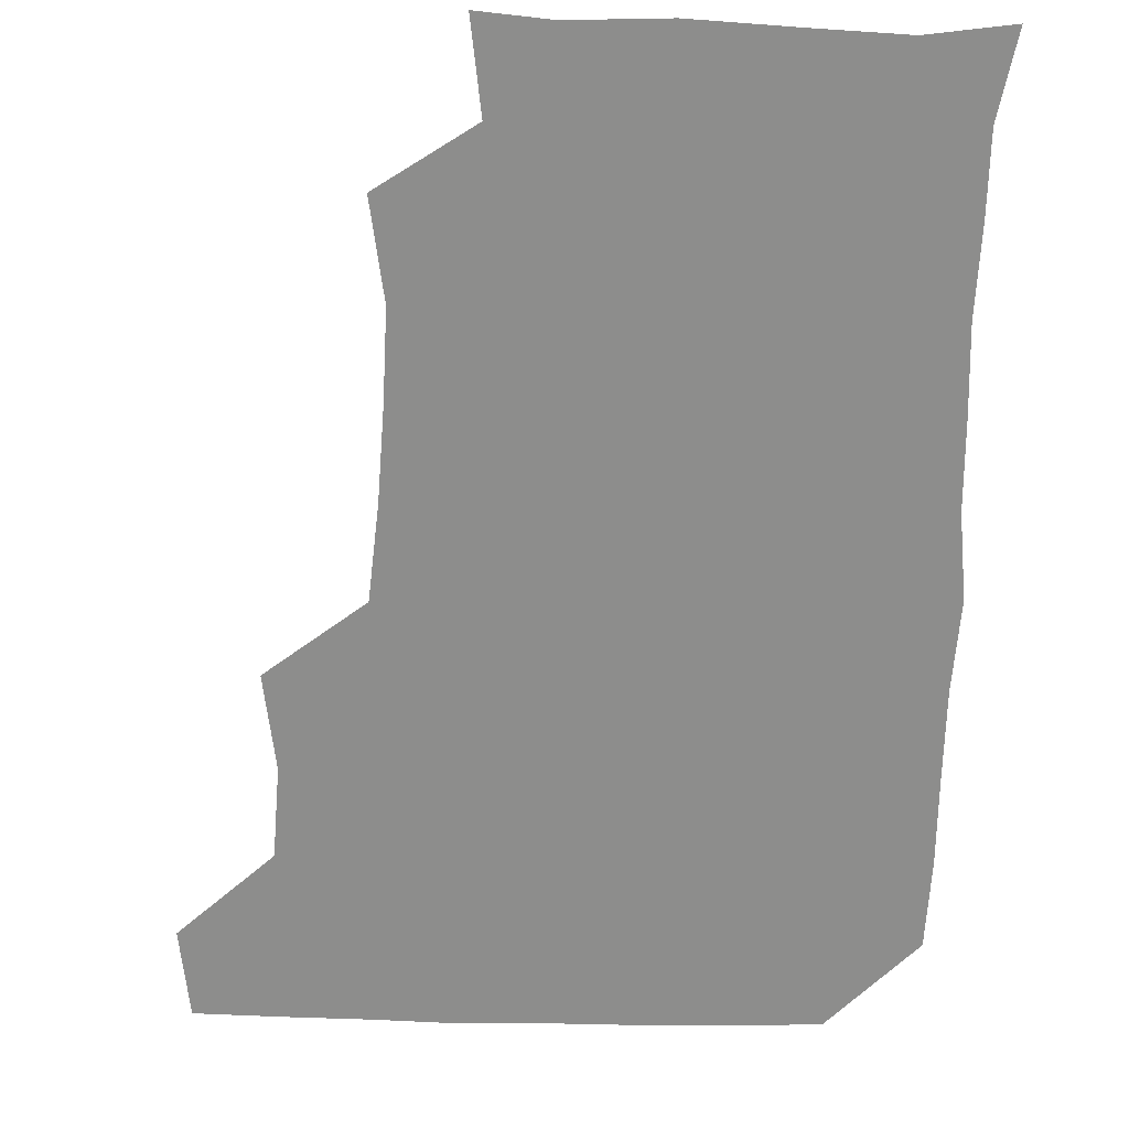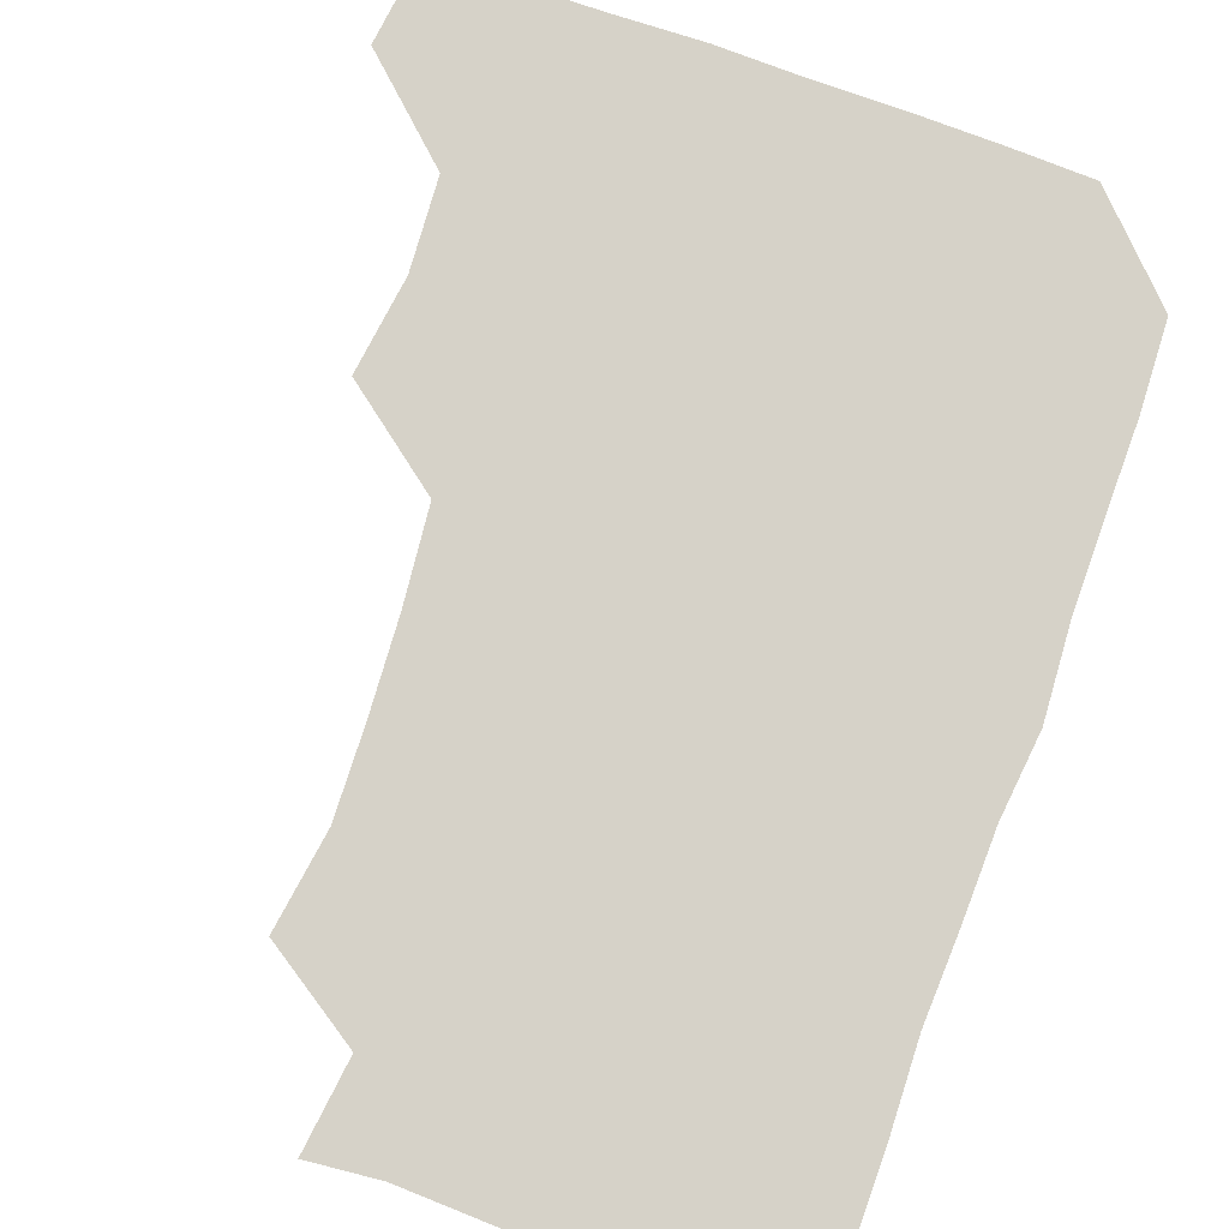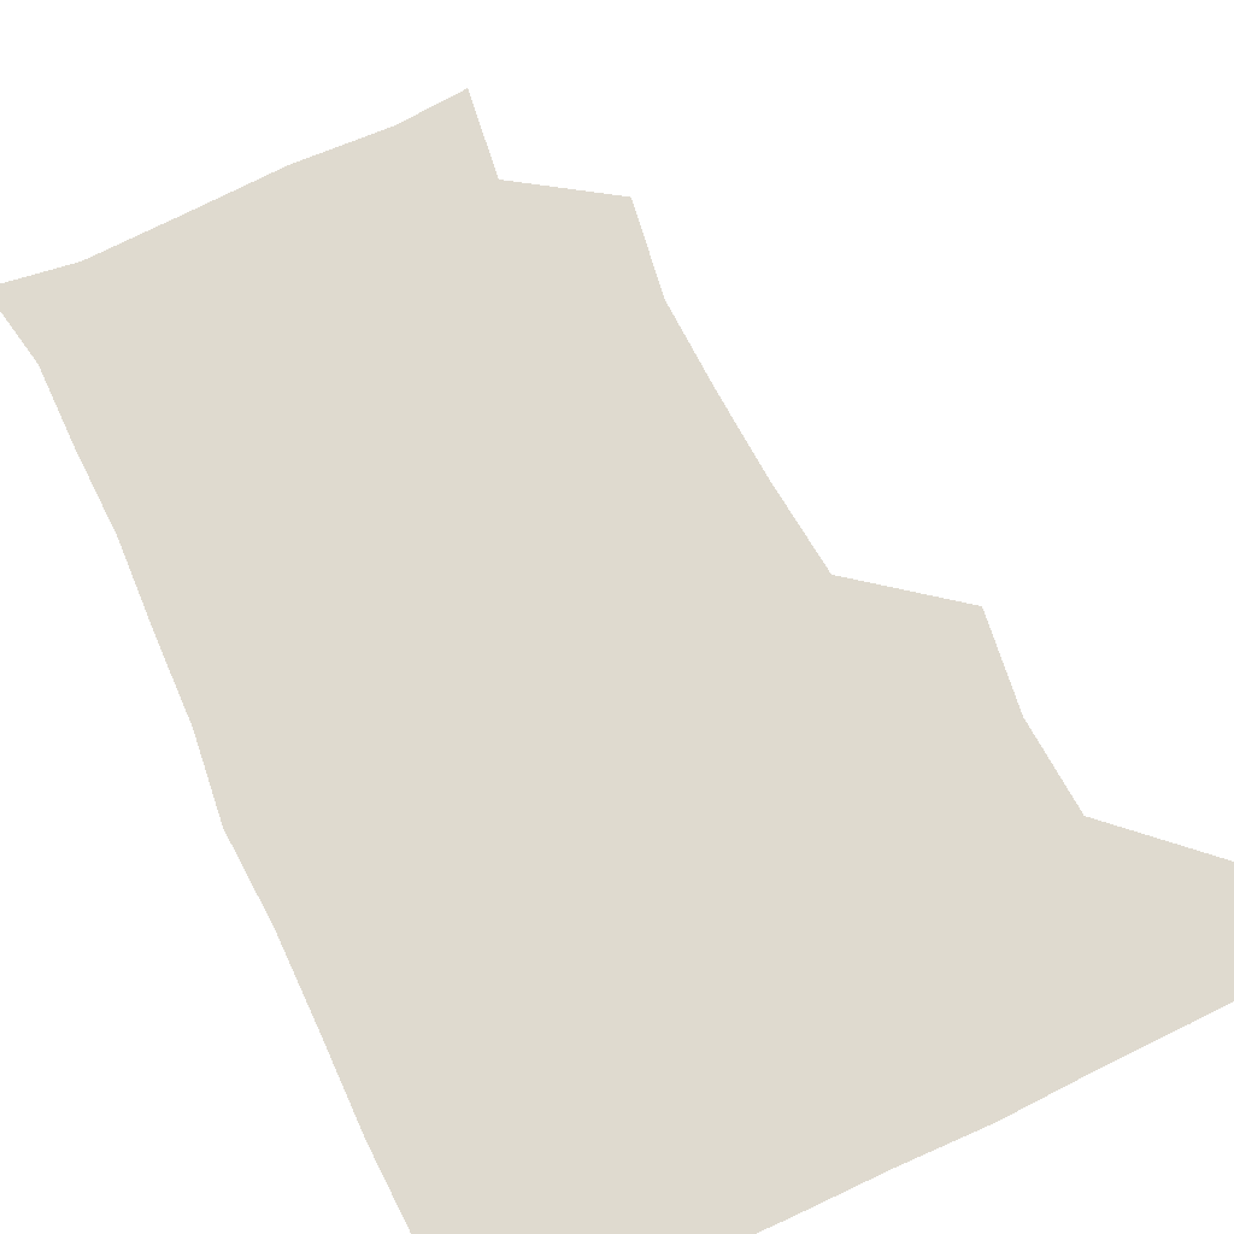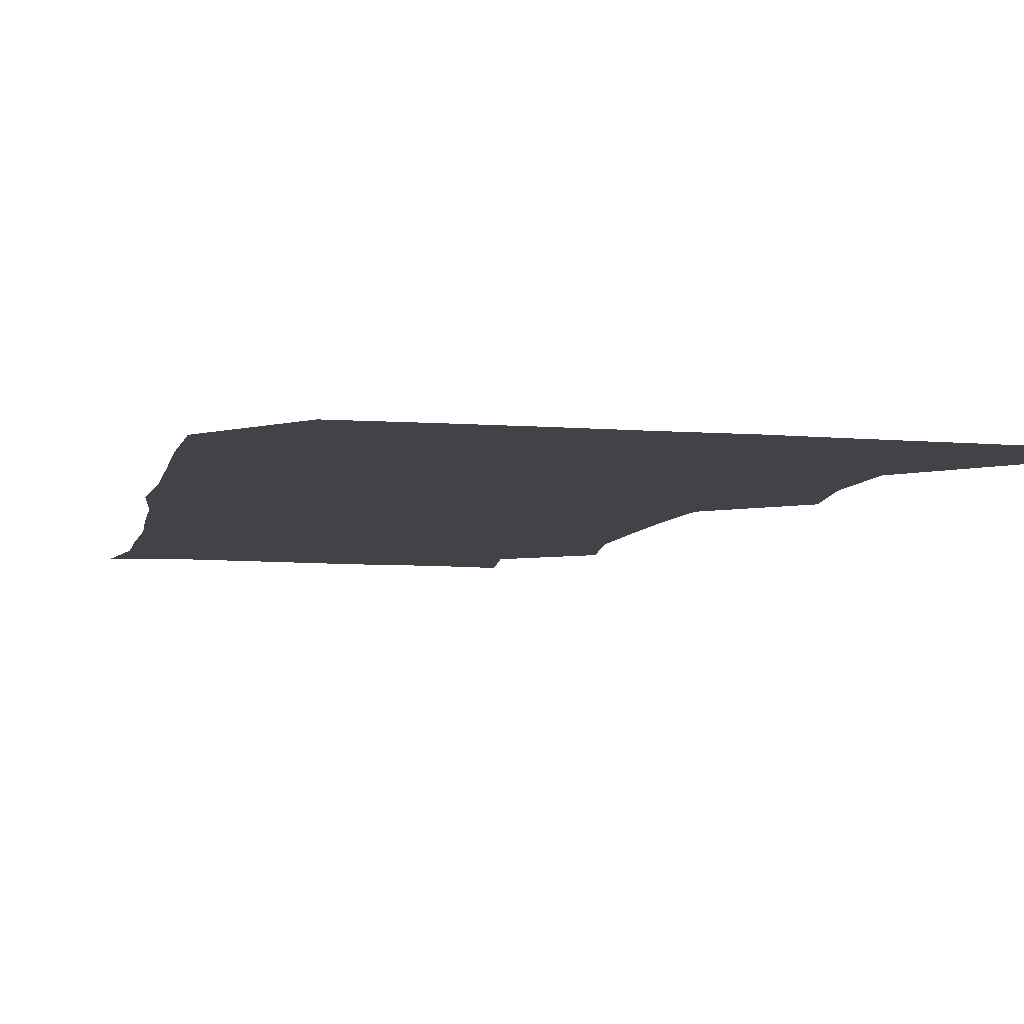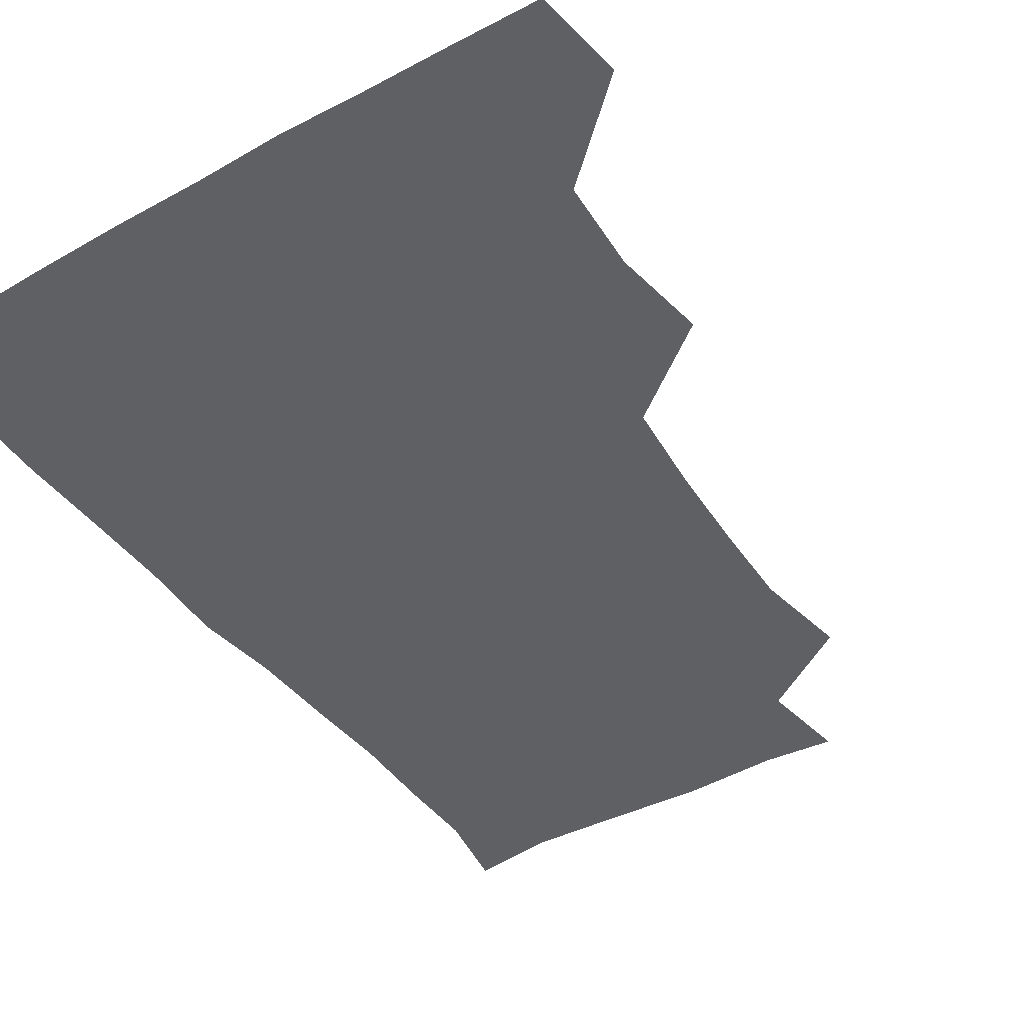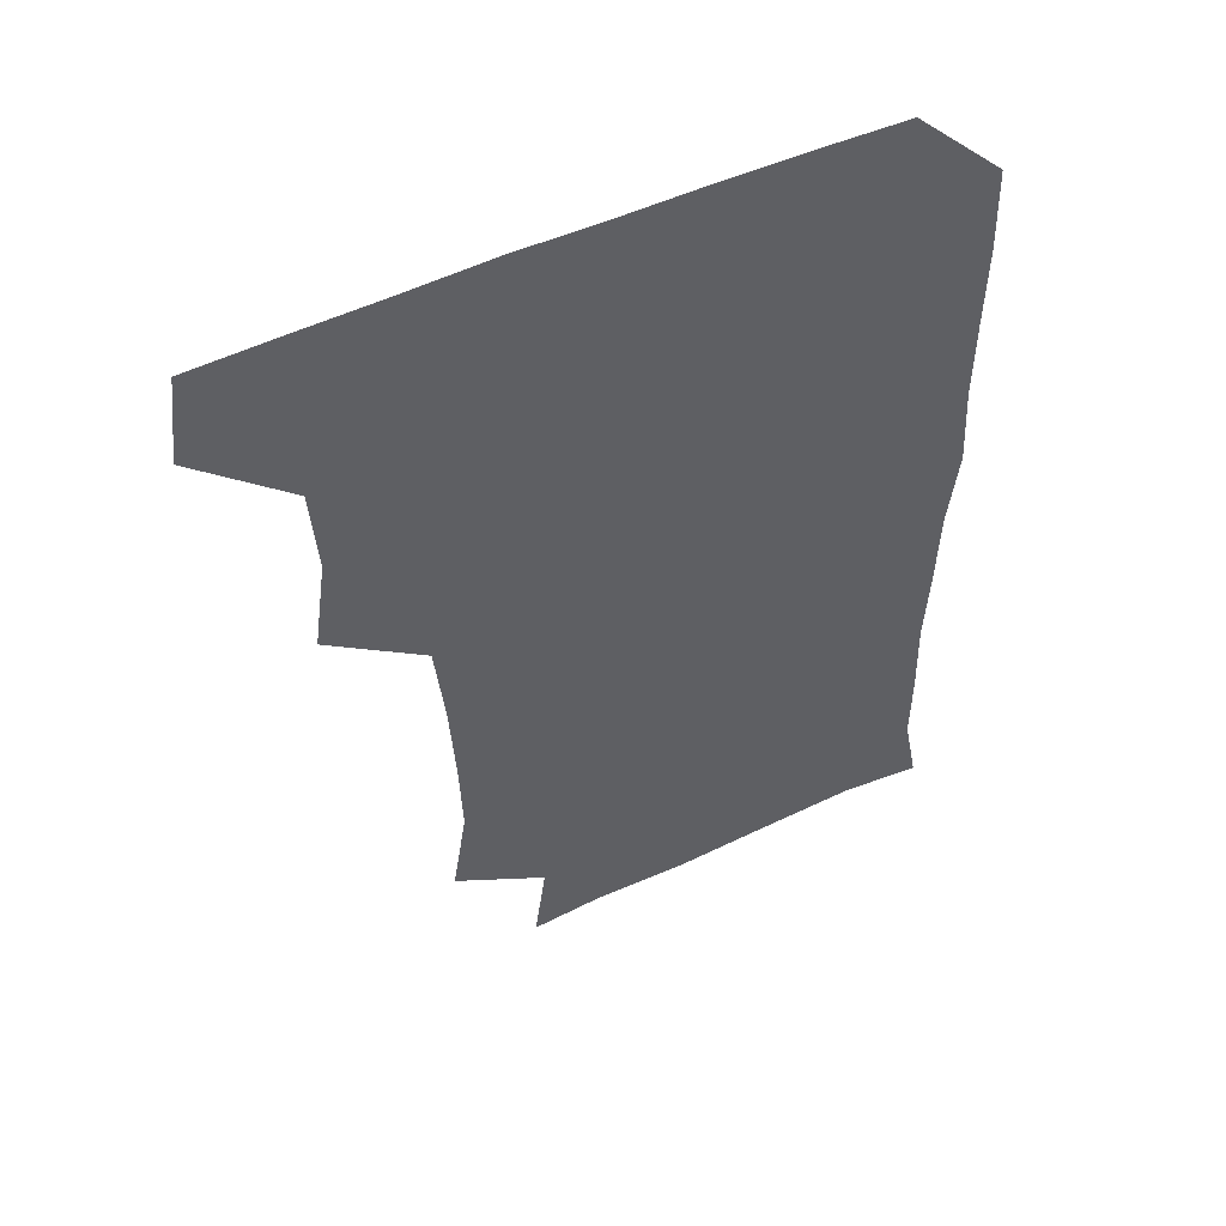
<metadata>
{"format":"obj","ext":"obj","renderer":"f3d","projection":"perspective","resolution":1024,"background":"white","views":[{"elev":-64.5,"azim":-1.3,"up":"+Z"},{"elev":78.4,"azim":19.5,"up":"+Z"},{"elev":70.9,"azim":154.9,"up":"+Z"},{"elev":-7.6,"azim":167.4,"up":"+Z"},{"elev":-43.2,"azim":-146.8,"up":"+Z"},{"elev":53.5,"azim":-26.0,"up":"+Y"}]}
</metadata>
<code>
v 478.6 478.7 0
v 482.4 509.8 0
v 508.2 383.7 0
v 512.8 416.9 0
v 510.9 448.6 0
v 513.5 481.4 0
v 512.1 510.5 0
v 542.4 228.4 0
v 547.6 262.1 0
v 546.7 292.8 0
v 544.9 324.8 0
v 541.8 357.6 0
v 542.4 391.2 0
v 542.9 421.8 0
v 543.1 452.1 0
v 543 481.3 0
v 541.5 510.9 0
v 570.9 175.6 0
v 574.9 206.8 0
v 576 243.6 0
v 575 272.5 0
v 575.1 304 0
v 574.2 333.9 0
v 572.2 362.3 0
v 572.9 394.1 0
v 573.1 423.9 0
v 573.1 452.8 0
v 572.5 481.1 0
v 570.7 511.8 0
v 595.3 177.8 0
v 603.2 216.4 0
v 603.4 245.7 0
v 602.9 274.9 0
v 602.6 305.5 0
v 602.2 335.4 0
v 602 364.2 0
v 601.6 393.4 0
v 601.8 423.6 0
v 601.9 452.6 0
v 601.6 481.3 0
v 600.8 511.1 0
v 628.5 176.5 0
v 630.7 215.7 0
v 630.9 247.1 0
v 631.2 276.7 0
v 631.2 304.5 0
v 630.5 334.3 0
v 630.5 365.4 0
v 630.6 394.7 0
v 630.7 424.3 0
v 630.9 453 0
v 631.2 481.3 0
v 630.6 511.1 0
v 663 178.3 0
v 659.5 216.2 0
v 659.6 244.4 0
v 659.1 274.5 0
v 658.4 307.3 0
v 658.4 336.9 0
v 659.2 364.4 0
v 659.1 394 0
v 658.7 424.8 0
v 659.1 453.3 0
v 660 481.7 0
v 660.7 510.5 0
v 695 179.8 0
v 688.3 213.1 0
v 687.5 242.9 0
v 686 275.1 0
v 687.5 303.2 0
v 687 333.8 0
v 687 363.9 0
v 687.6 392.6 0
v 688.8 421.7 0
v 688.7 451.8 0
v 687.7 482 0
v 689.6 509.4 0
v 691 541 0
v 723.4 175.9 0
v 718 204.8 0
v 718 232.7 0
v 717.2 263.3 0
v 718.5 293.1 0
v 719.3 323.7 0
v 722.7 353.1 0
v 720.9 384.4 0
v 720.9 415.5 0
v 721.3 446.4 0
v 720.1 477.7 0
f 5 6 1
f 1 6 2
f 6 7 2
f 12 13 3
f 3 13 4
f 13 14 4
f 4 14 5
f 14 15 5
f 5 15 6
f 15 16 6
f 6 16 7
f 16 17 7
f 19 20 8
f 8 20 9
f 20 21 9
f 9 21 10
f 21 22 10
f 10 22 11
f 22 23 11
f 11 23 12
f 23 24 12
f 12 24 13
f 24 25 13
f 13 25 14
f 25 26 14
f 14 26 15
f 26 27 15
f 15 27 16
f 27 28 16
f 16 28 17
f 28 29 17
f 18 30 19
f 30 31 19
f 19 31 20
f 31 32 20
f 20 32 21
f 32 33 21
f 21 33 22
f 33 34 22
f 22 34 23
f 34 35 23
f 23 35 24
f 35 36 24
f 24 36 25
f 36 37 25
f 25 37 26
f 37 38 26
f 26 38 27
f 38 39 27
f 27 39 28
f 39 40 28
f 28 40 29
f 40 41 29
f 30 42 31
f 42 43 31
f 31 43 32
f 43 44 32
f 32 44 33
f 44 45 33
f 33 45 34
f 45 46 34
f 34 46 35
f 46 47 35
f 35 47 36
f 47 48 36
f 36 48 37
f 48 49 37
f 37 49 38
f 49 50 38
f 38 50 39
f 50 51 39
f 39 51 40
f 51 52 40
f 40 52 41
f 52 53 41
f 42 54 43
f 54 55 43
f 43 55 44
f 55 56 44
f 44 56 45
f 56 57 45
f 45 57 46
f 57 58 46
f 46 58 47
f 58 59 47
f 47 59 48
f 59 60 48
f 48 60 49
f 60 61 49
f 49 61 50
f 61 62 50
f 50 62 51
f 62 63 51
f 51 63 52
f 63 64 52
f 52 64 53
f 64 65 53
f 54 66 55
f 66 67 55
f 55 67 56
f 67 68 56
f 56 68 57
f 68 69 57
f 57 69 58
f 69 70 58
f 58 70 59
f 70 71 59
f 59 71 60
f 71 72 60
f 60 72 61
f 72 73 61
f 61 73 62
f 73 74 62
f 62 74 63
f 74 75 63
f 63 75 64
f 75 76 64
f 64 76 65
f 76 77 65
f 66 79 67
f 79 80 67
f 67 80 68
f 80 81 68
f 68 81 69
f 81 82 69
f 69 82 70
f 82 83 70
f 70 83 71
f 83 84 71
f 71 84 72
f 84 85 72
f 72 85 73
f 85 86 73
f 73 86 74
f 86 87 74
f 74 87 75
f 87 88 75
f 75 88 76
f 88 89 76
f 76 89 77

</code>
